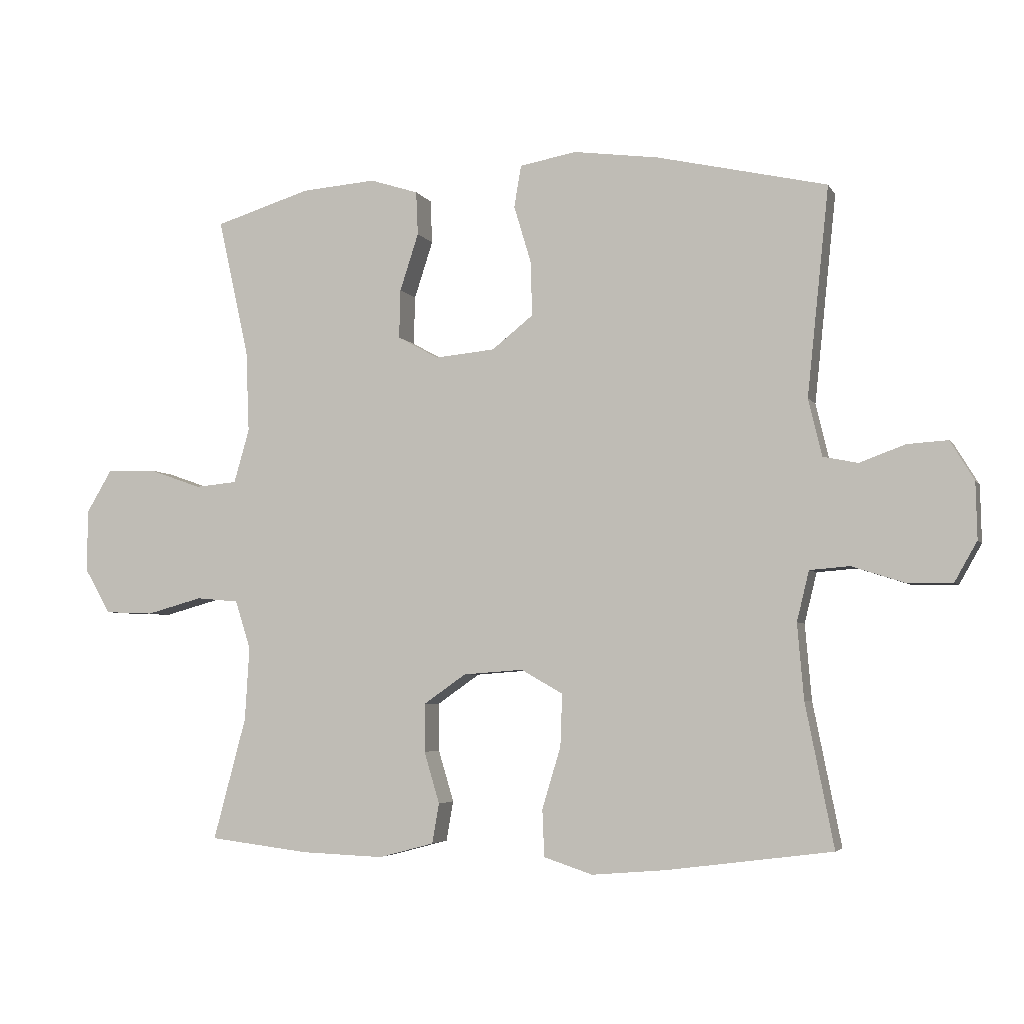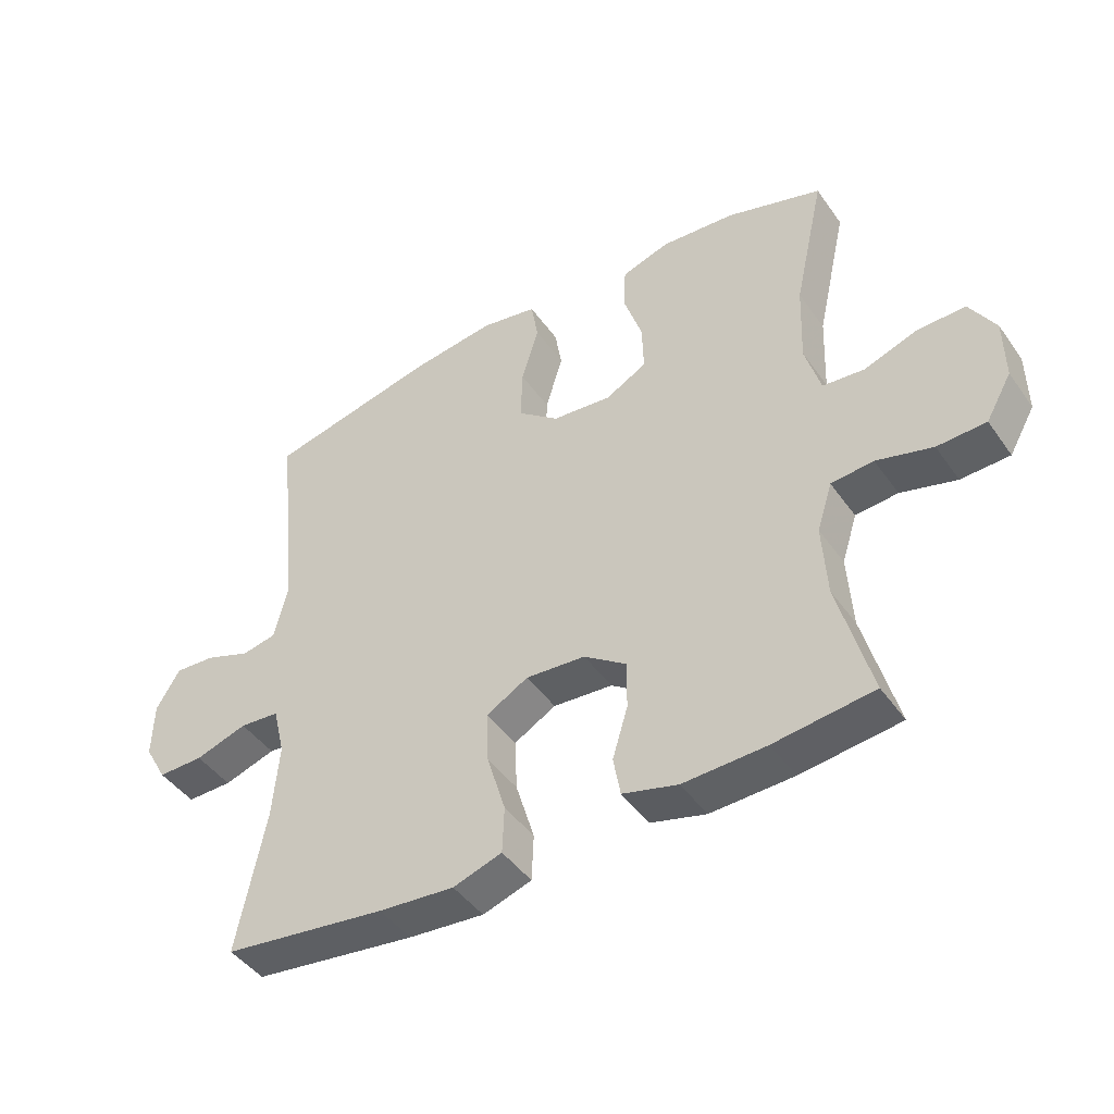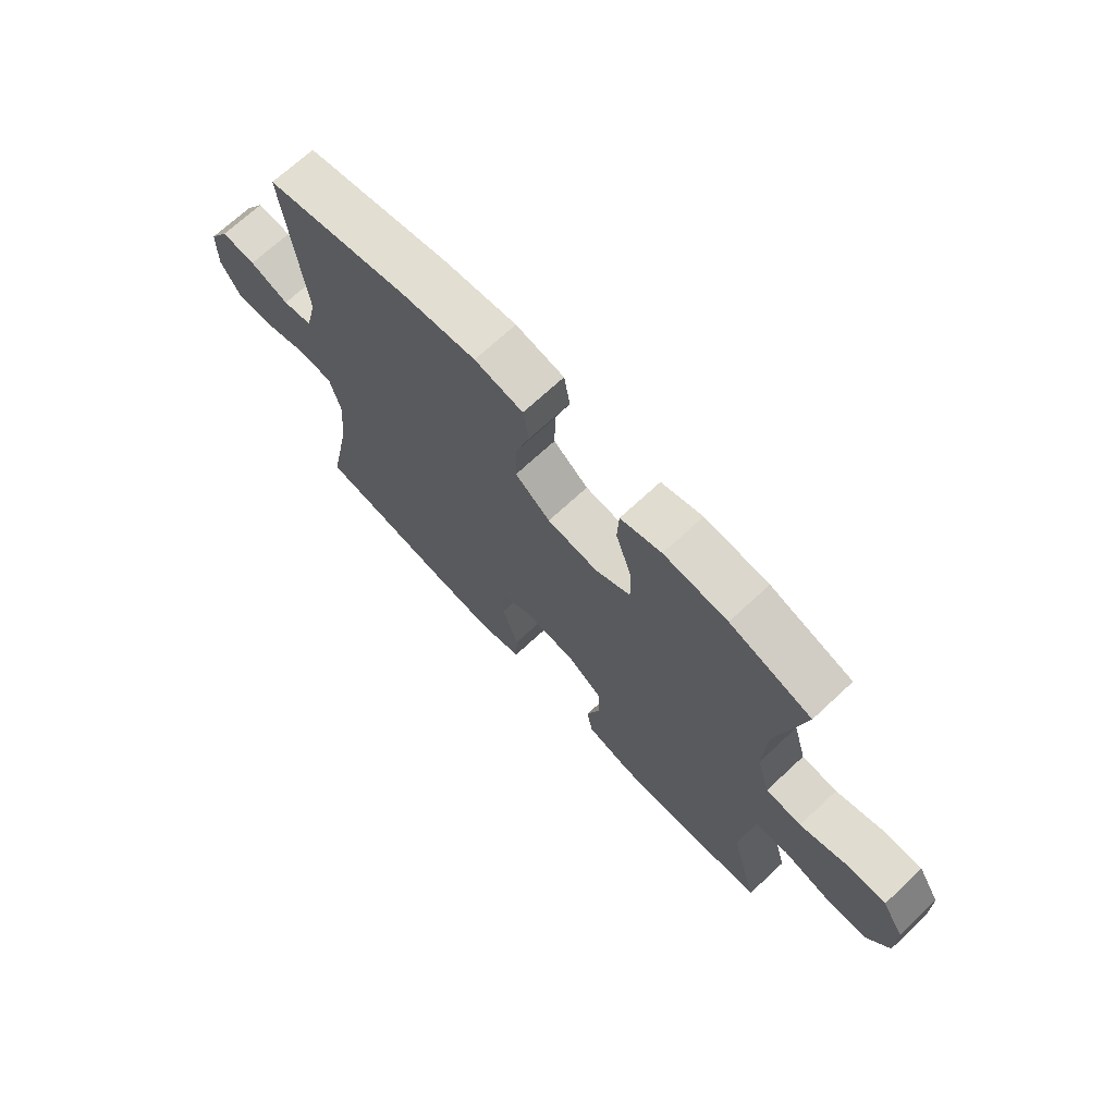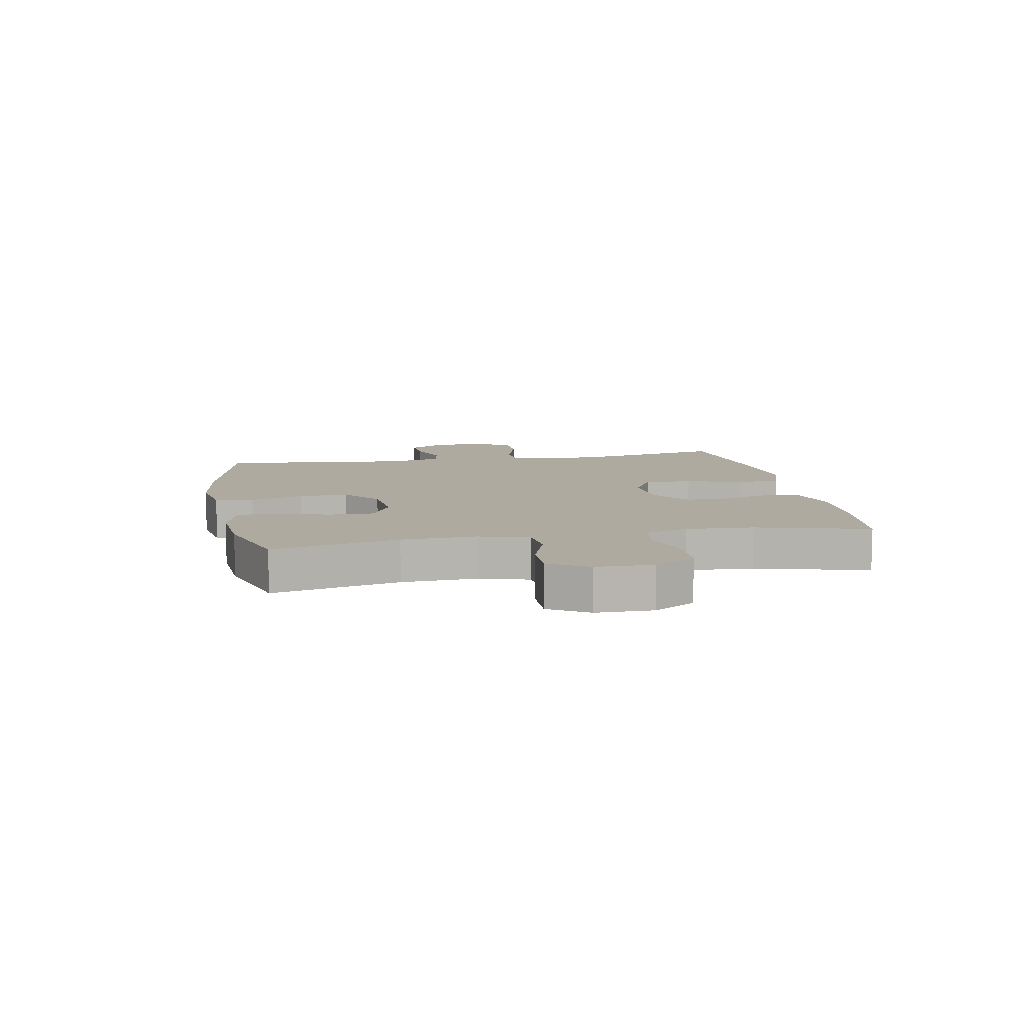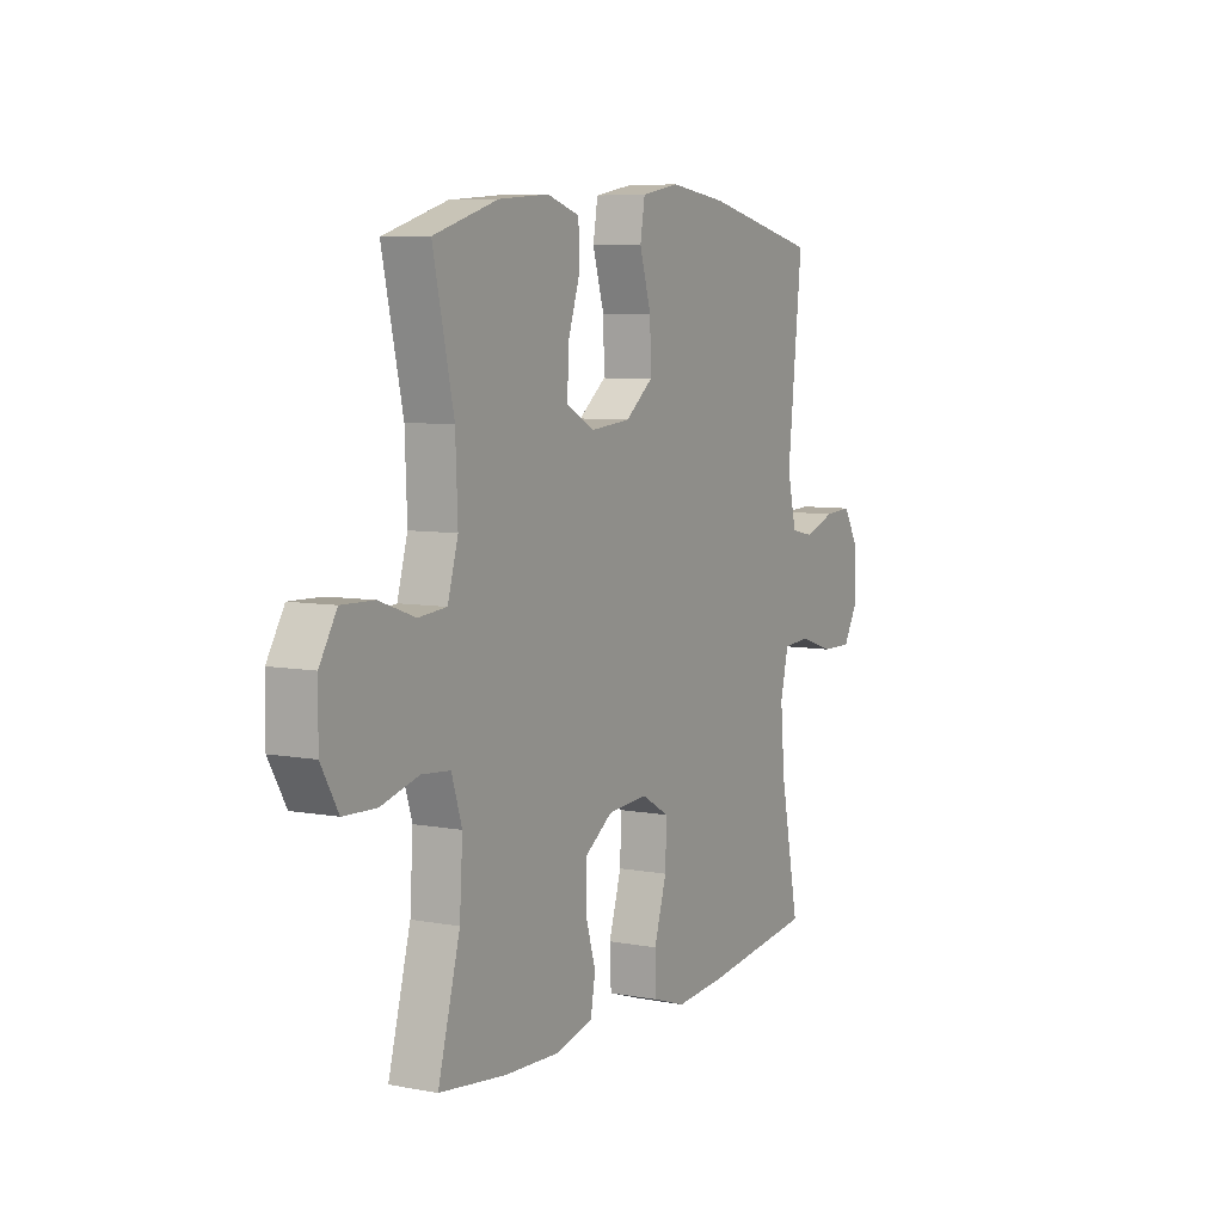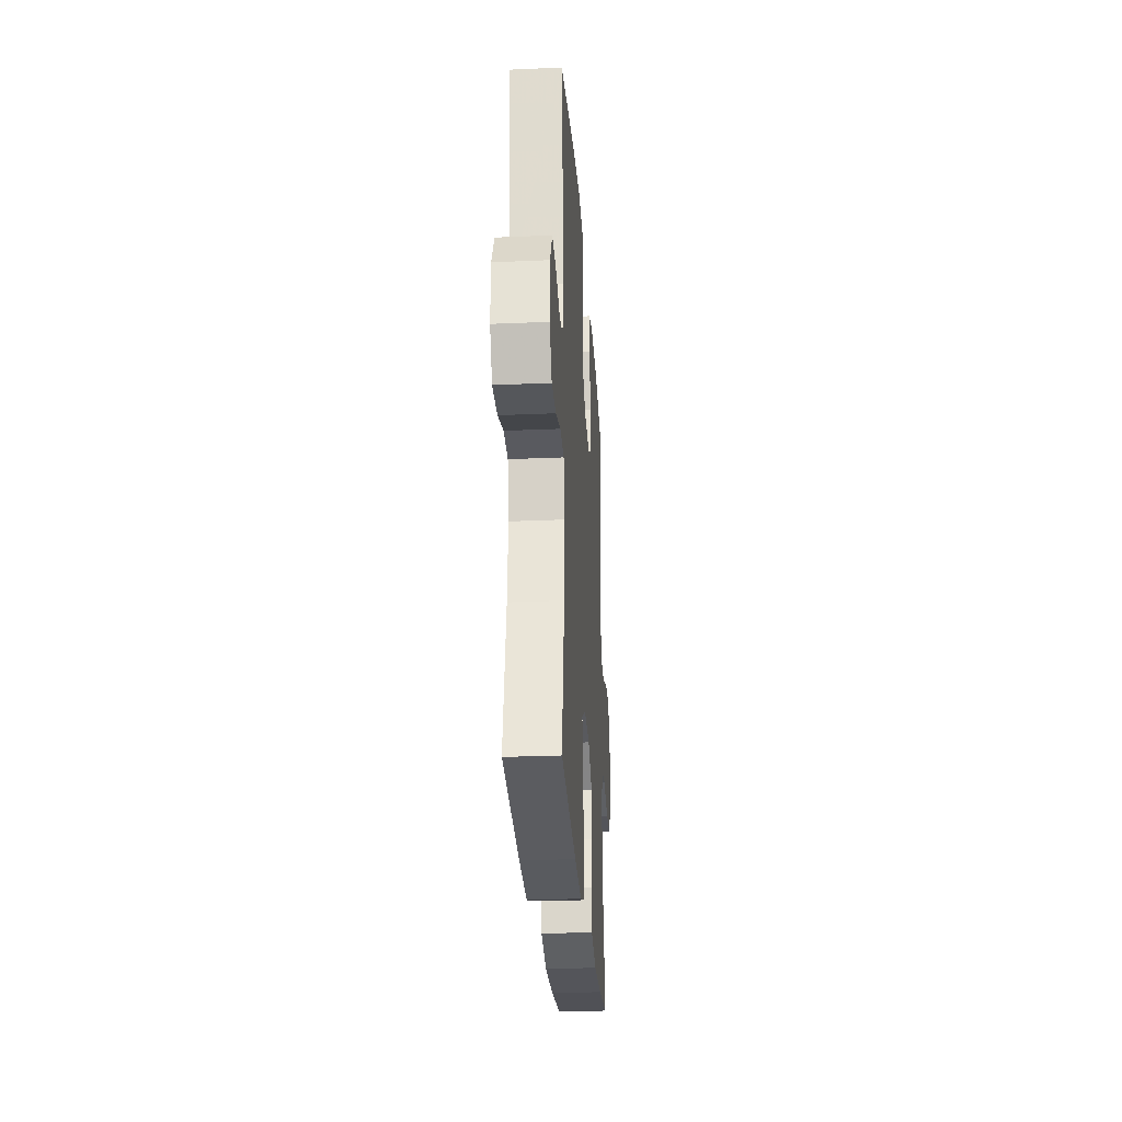
<metadata>
{"format":"obj","ext":"obj","renderer":"f3d","projection":"perspective","resolution":1024,"background":"white","views":[{"elev":-4.4,"azim":-163.0,"up":"+Z"},{"elev":-44.8,"azim":32.9,"up":"+Z"},{"elev":70.2,"azim":47.0,"up":"+Z"},{"elev":9.4,"azim":79.2,"up":"+Y"},{"elev":6.9,"azim":118.7,"up":"+Z"},{"elev":-27.3,"azim":-86.2,"up":"+Z"}]}
</metadata>
<code>
v -0.5 0.07 -0.5
v -0.456 0.07 -0.278
v -0.446 0.07 -0.161
v -0.465 0.07 -0.083
v -0.527 0.07 -0.078
v -0.608 0.07 -0.104
v -0.679 0.07 -0.105
v -0.714 0.07 -0.043
v -0.712 0.07 0.045
v -0.675 0.07 0.106
v -0.612 0.07 0.102
v -0.541 0.07 0.076
v -0.487 0.07 0.087
v -0.466 0.07 0.176
v -0.5 0.07 0.5
v -0.236 0.07 0.56
v -0.103 0.07 0.578
v -0.015 0.07 0.562
v -0.004 0.07 0.497
v -0.031 0.07 0.407
v -0.033 0.07 0.323
v 0.031 0.07 0.272
v 0.124 0.07 0.263
v 0.188 0.07 0.298
v 0.186 0.07 0.374
v 0.157 0.07 0.463
v 0.16 0.07 0.531
v 0.235 0.07 0.555
v 0.351 0.07 0.546
v 0.5 0.07 0.5
v 0.452 0.07 0.285
v 0.447 0.07 0.158
v 0.471 0.07 0.074
v 0.536 0.07 0.068
v 0.619 0.07 0.097
v 0.694 0.07 0.099
v 0.734 0.07 0.032
v 0.735 0.07 -0.065
v 0.695 0.07 -0.135
v 0.619 0.07 -0.138
v 0.532 0.07 -0.114
v 0.466 0.07 -0.12
v 0.442 0.07 -0.195
v 0.449 0.07 -0.31
v 0.5 0.07 -0.5
v 0.345 0.07 -0.519
v 0.216 0.07 -0.524
v 0.13 0.07 -0.501
v 0.119 0.07 -0.439
v 0.143 0.07 -0.359
v 0.143 0.07 -0.284
v 0.077 0.07 -0.238
v -0.016 0.07 -0.231
v -0.081 0.07 -0.268
v -0.078 0.07 -0.349
v -0.049 0.07 -0.445
v -0.052 0.07 -0.518
v -0.128 0.07 -0.543
v -0.246 0.07 -0.533
v -0.5 0 -0.5
v -0.456 0 -0.278
v -0.446 0 -0.161
v -0.465 0 -0.083
v -0.527 0 -0.078
v -0.608 0 -0.104
v -0.679 0 -0.105
v -0.714 0 -0.043
v -0.712 0 0.045
v -0.675 0 0.106
v -0.612 0 0.102
v -0.541 0 0.076
v -0.487 0 0.087
v -0.466 0 0.176
v -0.5 0 0.5
v -0.236 0 0.56
v -0.103 0 0.578
v -0.015 0 0.562
v -0.004 0 0.497
v -0.031 0 0.407
v -0.033 0 0.323
v 0.031 0 0.272
v 0.124 0 0.263
v 0.188 0 0.298
v 0.186 0 0.374
v 0.157 0 0.463
v 0.16 0 0.531
v 0.235 0 0.555
v 0.351 0 0.546
v 0.5 0 0.5
v 0.452 0 0.285
v 0.447 0 0.158
v 0.471 0 0.074
v 0.536 0 0.068
v 0.619 0 0.097
v 0.694 0 0.099
v 0.734 0 0.032
v 0.735 0 -0.065
v 0.695 0 -0.135
v 0.619 0 -0.138
v 0.532 0 -0.114
v 0.466 0 -0.12
v 0.442 0 -0.195
v 0.449 0 -0.31
v 0.5 0 -0.5
v 0.345 0 -0.519
v 0.216 0 -0.524
v 0.13 0 -0.501
v 0.119 0 -0.439
v 0.143 0 -0.359
v 0.143 0 -0.284
v 0.077 0 -0.238
v -0.016 0 -0.231
v -0.081 0 -0.268
v -0.078 0 -0.349
v -0.049 0 -0.445
v -0.052 0 -0.518
v -0.128 0 -0.543
v -0.246 0 -0.533
f 58 59 1 2
f 55 56 57 58
f 54 55 58 2
f 53 54 2 3
f 52 53 3 4
f 47 48 49 50
f 47 50 51
f 44 45 46 47
f 43 44 47 51
f 42 43 51 52
f 38 39 40 41
f 38 41 42
f 37 38 42
f 34 35 36 37
f 33 34 37 42
f 32 33 42 52
f 28 29 30 31
f 25 26 27 28
f 24 25 28 31
f 23 24 31 32
f 17 18 19 20
f 17 20 21
f 14 15 16 17
f 13 14 17 21
f 9 10 11 12
f 7 8 9 12
f 5 6 7 12
f 4 5 12 13
f 22 23 32 52
f 21 22 52
f 4 13 21 52
f 61 60 118 117
f 117 116 115 114
f 61 117 114 113
f 62 61 113 112
f 63 62 112 111
f 109 108 107 106
f 110 109 106
f 106 105 104 103
f 110 106 103 102
f 111 110 102 101
f 100 99 98 97
f 101 100 97
f 101 97 96
f 96 95 94 93
f 101 96 93 92
f 111 101 92 91
f 90 89 88 87
f 87 86 85 84
f 90 87 84 83
f 91 90 83 82
f 79 78 77 76
f 80 79 76
f 76 75 74 73
f 80 76 73 72
f 71 70 69 68
f 71 68 67 66
f 71 66 65 64
f 72 71 64 63
f 111 91 82 81
f 111 81 80
f 111 80 72 63
f 1 60 61 2
f 2 61 62 3
f 3 62 63 4
f 4 63 64 5
f 5 64 65 6
f 6 65 66 7
f 7 66 67 8
f 8 67 68 9
f 9 68 69 10
f 10 69 70 11
f 11 70 71 12
f 12 71 72 13
f 13 72 73 14
f 14 73 74 15
f 15 74 75 16
f 16 75 76 17
f 17 76 77 18
f 18 77 78 19
f 19 78 79 20
f 20 79 80 21
f 21 80 81 22
f 22 81 82 23
f 23 82 83 24
f 24 83 84 25
f 25 84 85 26
f 26 85 86 27
f 27 86 87 28
f 28 87 88 29
f 29 88 89 30
f 30 89 90 31
f 31 90 91 32
f 32 91 92 33
f 33 92 93 34
f 34 93 94 35
f 35 94 95 36
f 36 95 96 37
f 37 96 97 38
f 38 97 98 39
f 39 98 99 40
f 40 99 100 41
f 41 100 101 42
f 42 101 102 43
f 43 102 103 44
f 44 103 104 45
f 45 104 105 46
f 46 105 106 47
f 47 106 107 48
f 48 107 108 49
f 49 108 109 50
f 50 109 110 51
f 51 110 111 52
f 52 111 112 53
f 53 112 113 54
f 54 113 114 55
f 55 114 115 56
f 56 115 116 57
f 57 116 117 58
f 58 117 118 59
f 59 118 60 1

</code>
